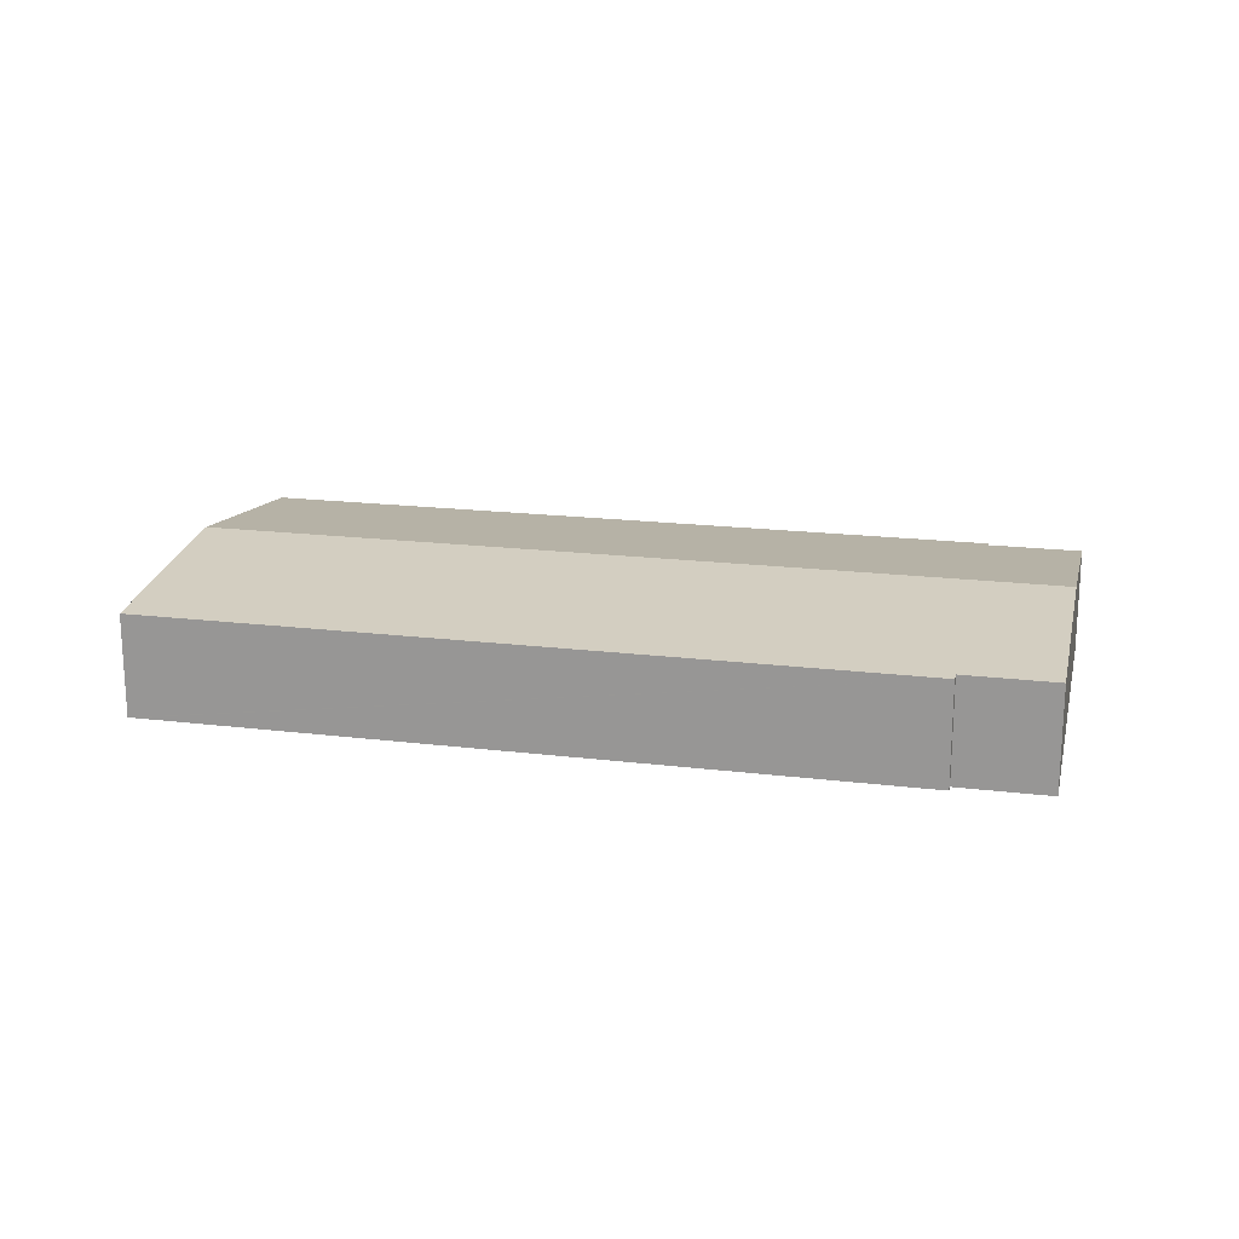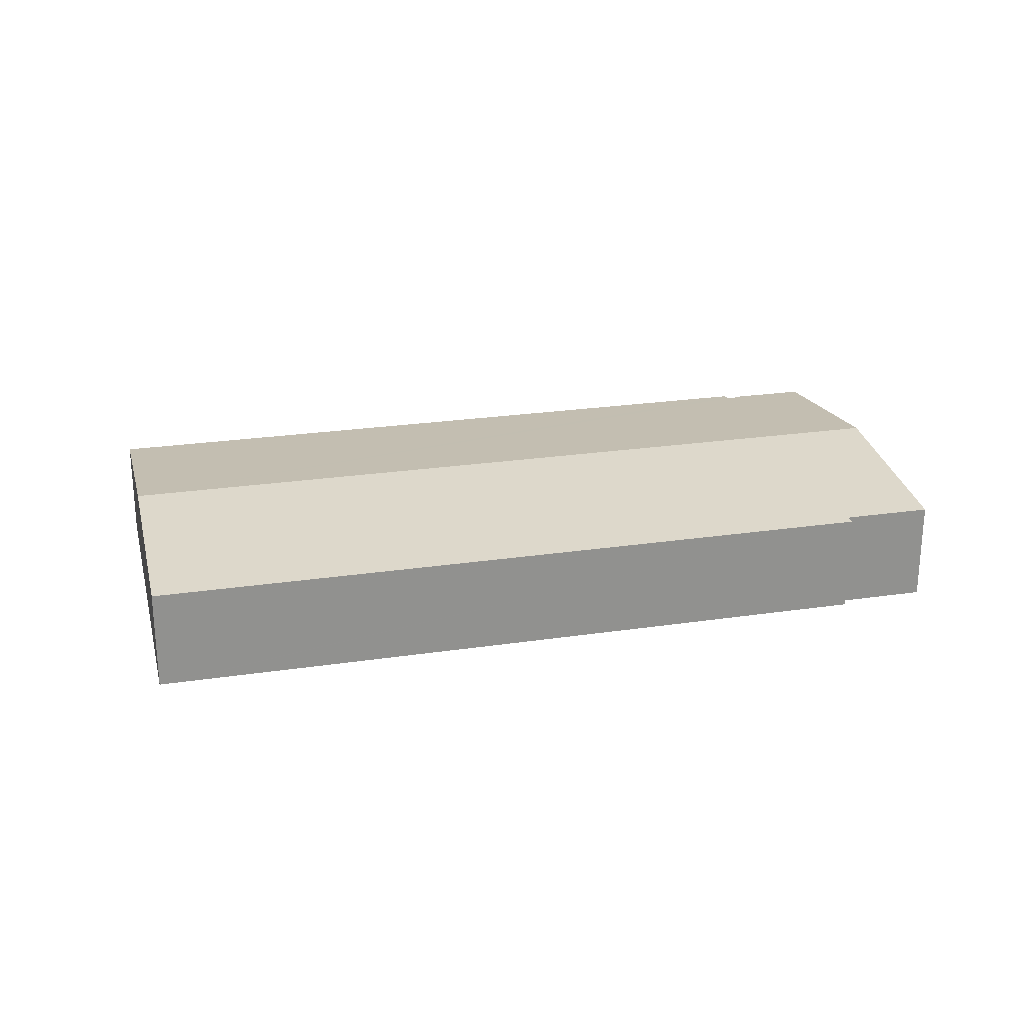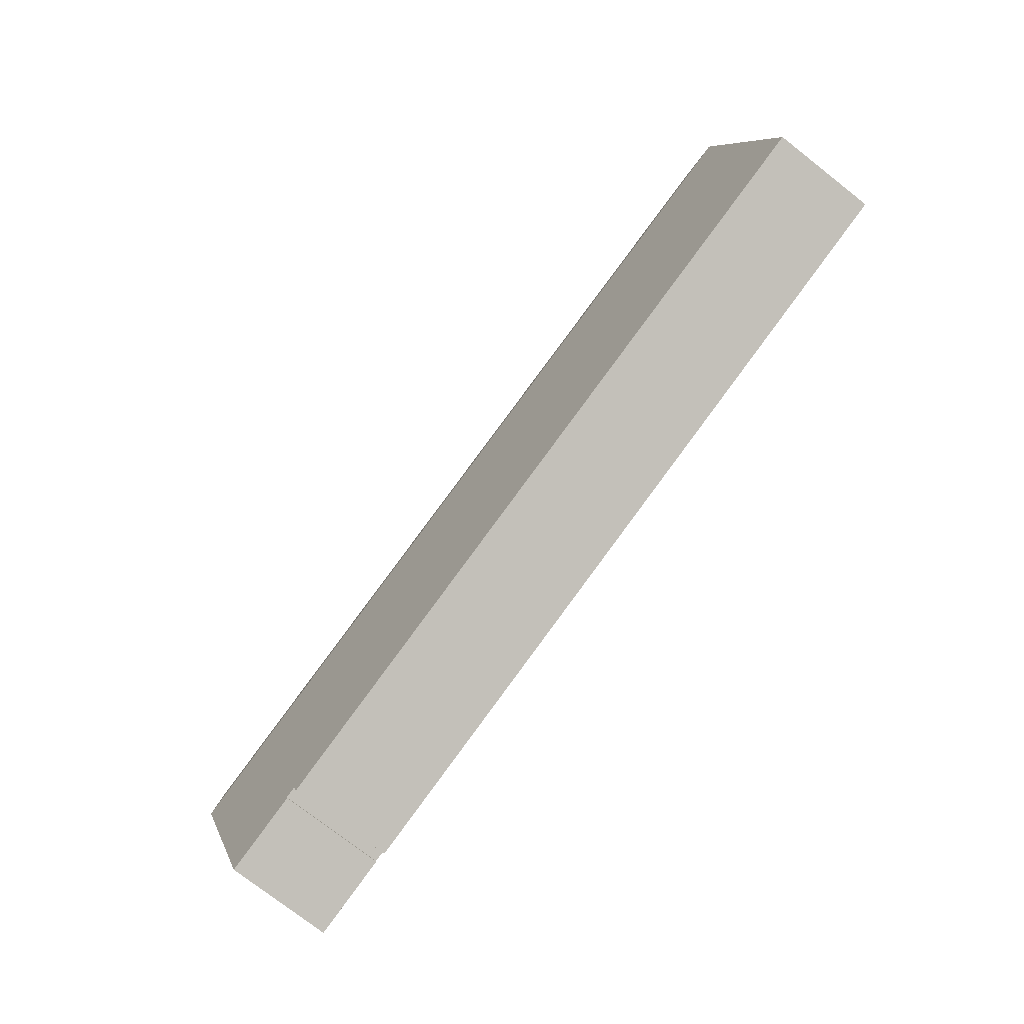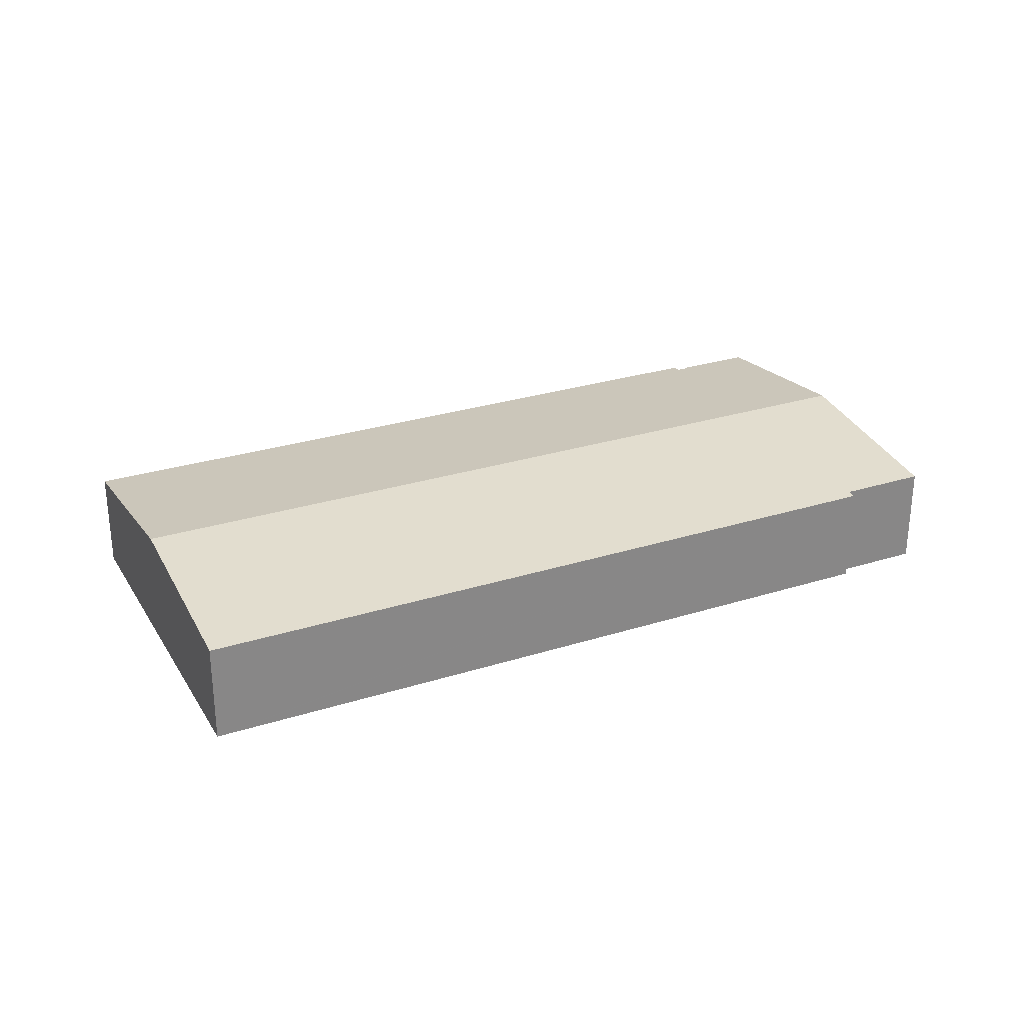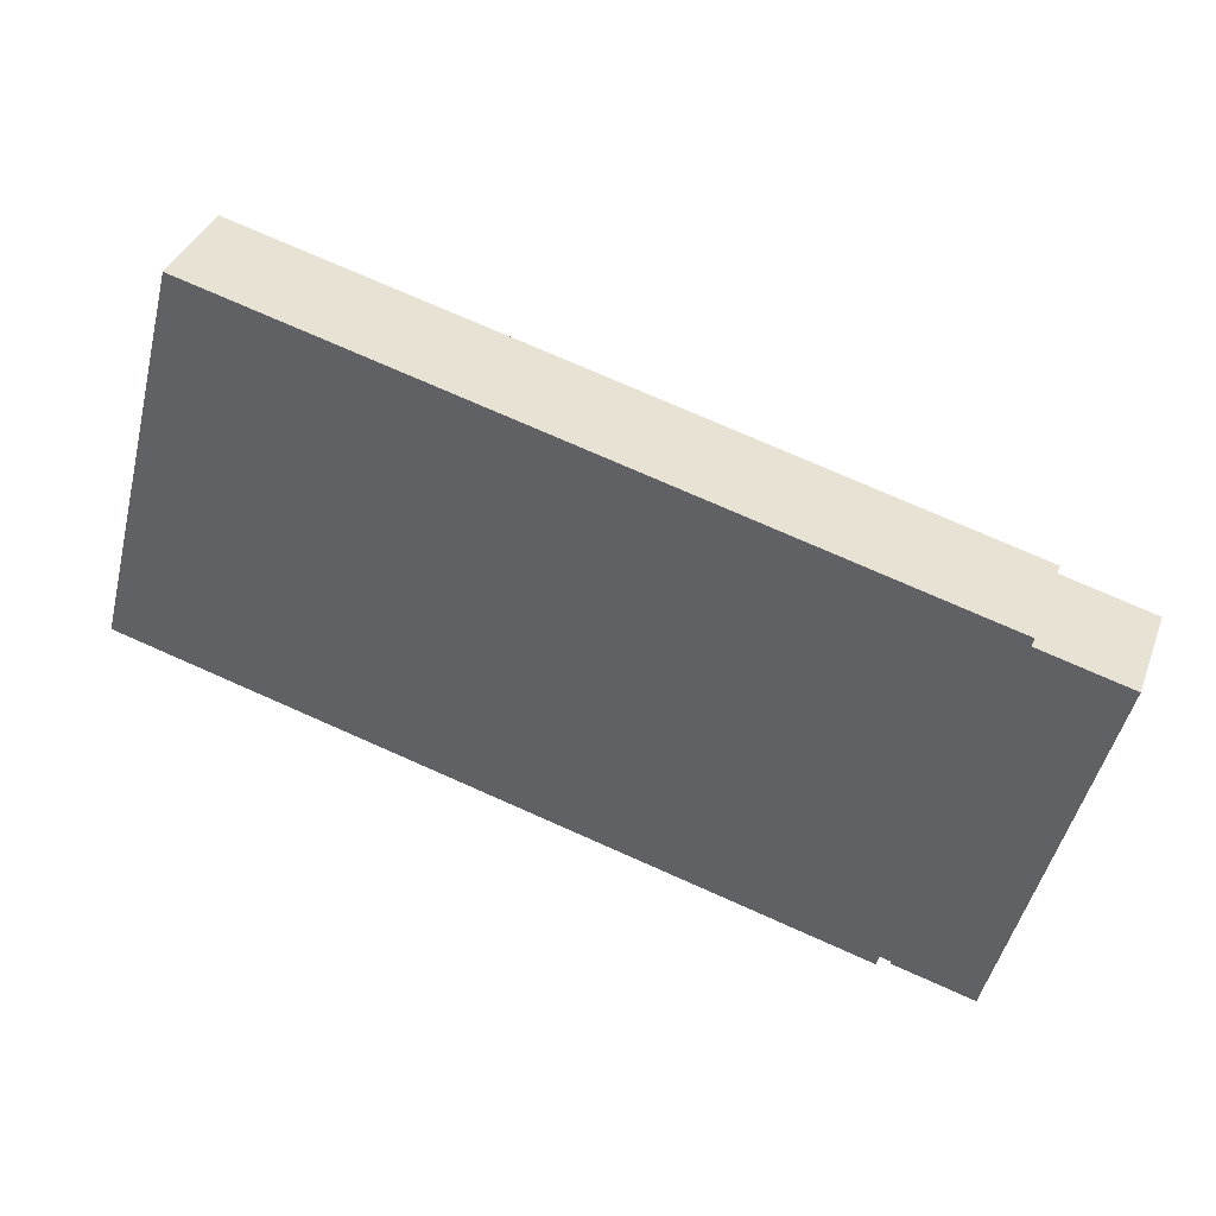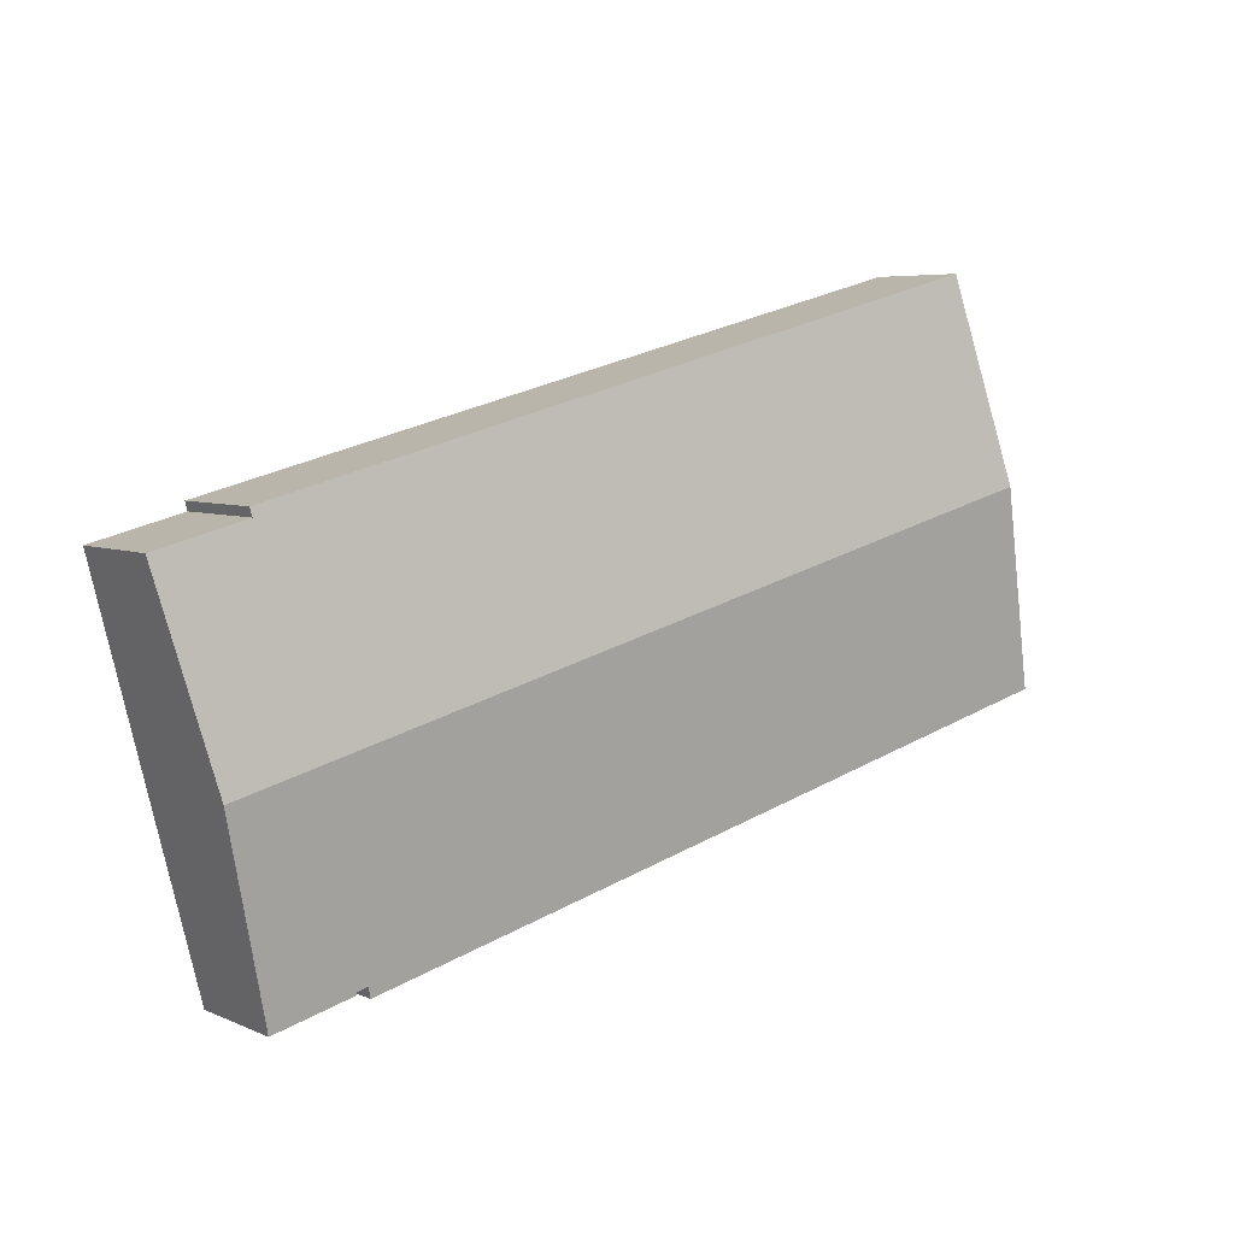
<metadata>
{"format":"obj","ext":"obj","renderer":"f3d","projection":"perspective","resolution":1024,"background":"white","views":[{"elev":18.8,"azim":27.5,"up":"+Y"},{"elev":24.2,"azim":0.5,"up":"+Y"},{"elev":-75.5,"azim":-128.0,"up":"+Z"},{"elev":28.1,"azim":-11.2,"up":"+Y"},{"elev":37.0,"azim":19.3,"up":"+Z"},{"elev":5.7,"azim":142.6,"up":"+Z"}]}
</metadata>
<code>
v  2.39 6.037 9.332
v  35.05 4.865 -8.976
v  0 4.865 2.979e-16
v  35.18 4.928 -8.475
v  41.74 6.037 -0.745
v  35.7 4.928 -8.608
v  39.01 4.913 -9.582
v  39.45 4.913 -9.694
v  35.67 4.913 -8.726
v  43.51 5.169 6.171
v  39.8 4.915 9.269
v  44.03 4.915 8.186
v  5.085 4.865 18.59
v  5.01 4.865 18.61
v  4.779 4.865 18.66
v  4.697 4.905 18.34
v  39.9 4.865 9.67
v  39.45 5.936e-16 -9.694
v  35.67 5.343e-16 -8.726
v  39.01 5.867e-16 -9.582
v  35.7 5.271e-16 -8.608
v  35.18 5.189e-16 -8.475
v  35.05 5.496e-16 -8.976
v  0 0 0
v  2.39 -5.714e-16 9.332
v  4.697 -1.123e-15 18.34
v  4.779 -1.143e-15 18.66
v  39.8 -5.676e-16 9.269
v  39.9 -5.921e-16 9.67
v  44.03 -5.012e-16 8.186
v  43.51 -3.779e-16 6.171
v  41.74 4.562e-17 -0.745
v  5.01 -1.139e-15 18.61
v  5.085 -1.138e-15 18.59
g defaultobject
f 1 2 3
f 2 1 4
f 4 1 5
f 4 5 6
f 6 5 7
f 7 5 8
f 7 9 6
f 10 11 12
f 11 10 5
f 11 5 1
f 11 1 13
f 13 1 14
f 14 1 15
f 15 1 16
f 13 17 11
f 18 7 8
f 7 18 9
f 9 18 19
f 19 18 20
f 21 4 6
f 4 21 22
f 23 3 2
f 3 23 24
f 9 21 6
f 21 9 19
f 24 1 3
f 1 24 25
f 1 25 16
f 16 25 26
f 16 26 15
f 15 26 27
f 22 2 4
f 2 22 23
f 17 28 11
f 28 17 29
f 30 10 12
f 10 30 5
f 5 30 31
f 5 31 32
f 5 32 8
f 8 32 18
f 27 14 15
f 14 27 13
f 13 27 17
f 17 27 33
f 17 33 29
f 29 33 34
f 28 12 11
f 12 28 30
f 28 31 30
f 31 28 32
f 32 28 18
f 34 28 29
f 28 34 18
f 18 34 20
f 20 34 21
f 21 34 22
f 22 34 23
f 23 34 24
f 24 34 33
f 24 33 25
f 25 33 27
f 25 27 26
f 19 20 21

</code>
